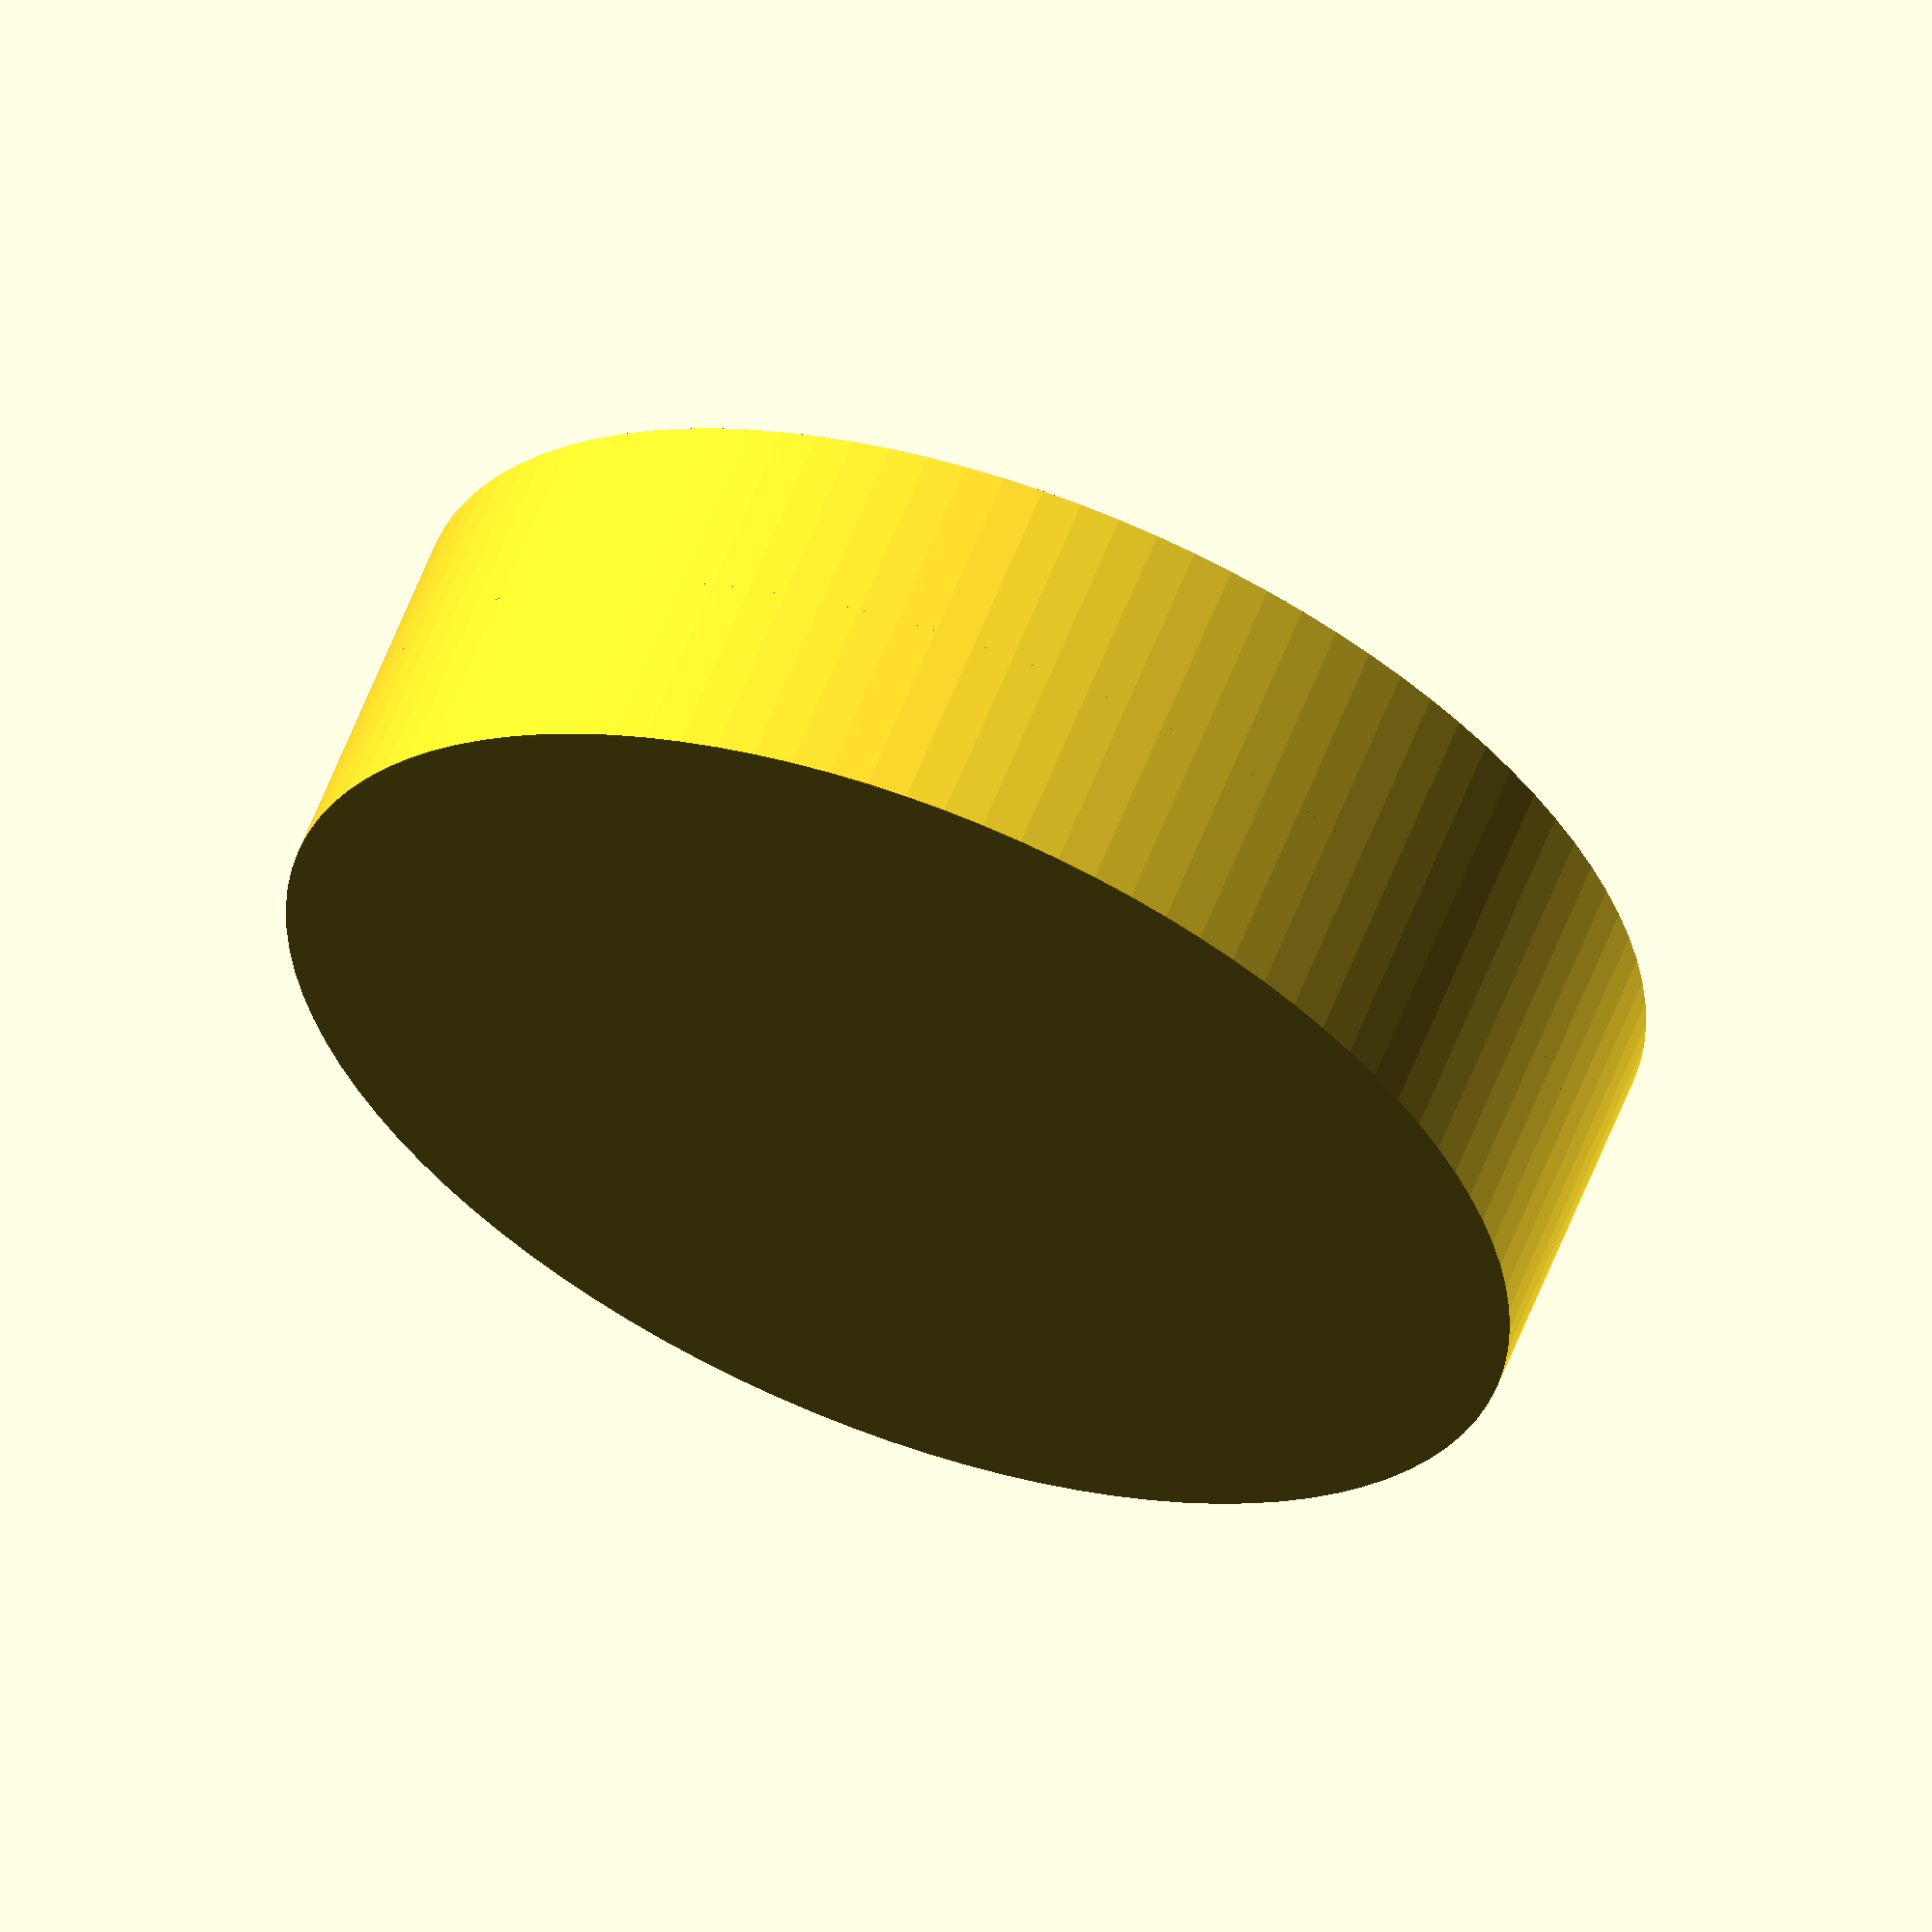
<openscad>
$fn = 100;

border = 5;
hole = 29.8;

translate([0, 0, 5]) linear_extrude(height = 5) difference() {
  circle(d = hole + border);
  circle(d = hole);
}

cylinder(d = hole + border, h = 5);

</openscad>
<views>
elev=299.7 azim=118.0 roll=201.2 proj=o view=wireframe
</views>
